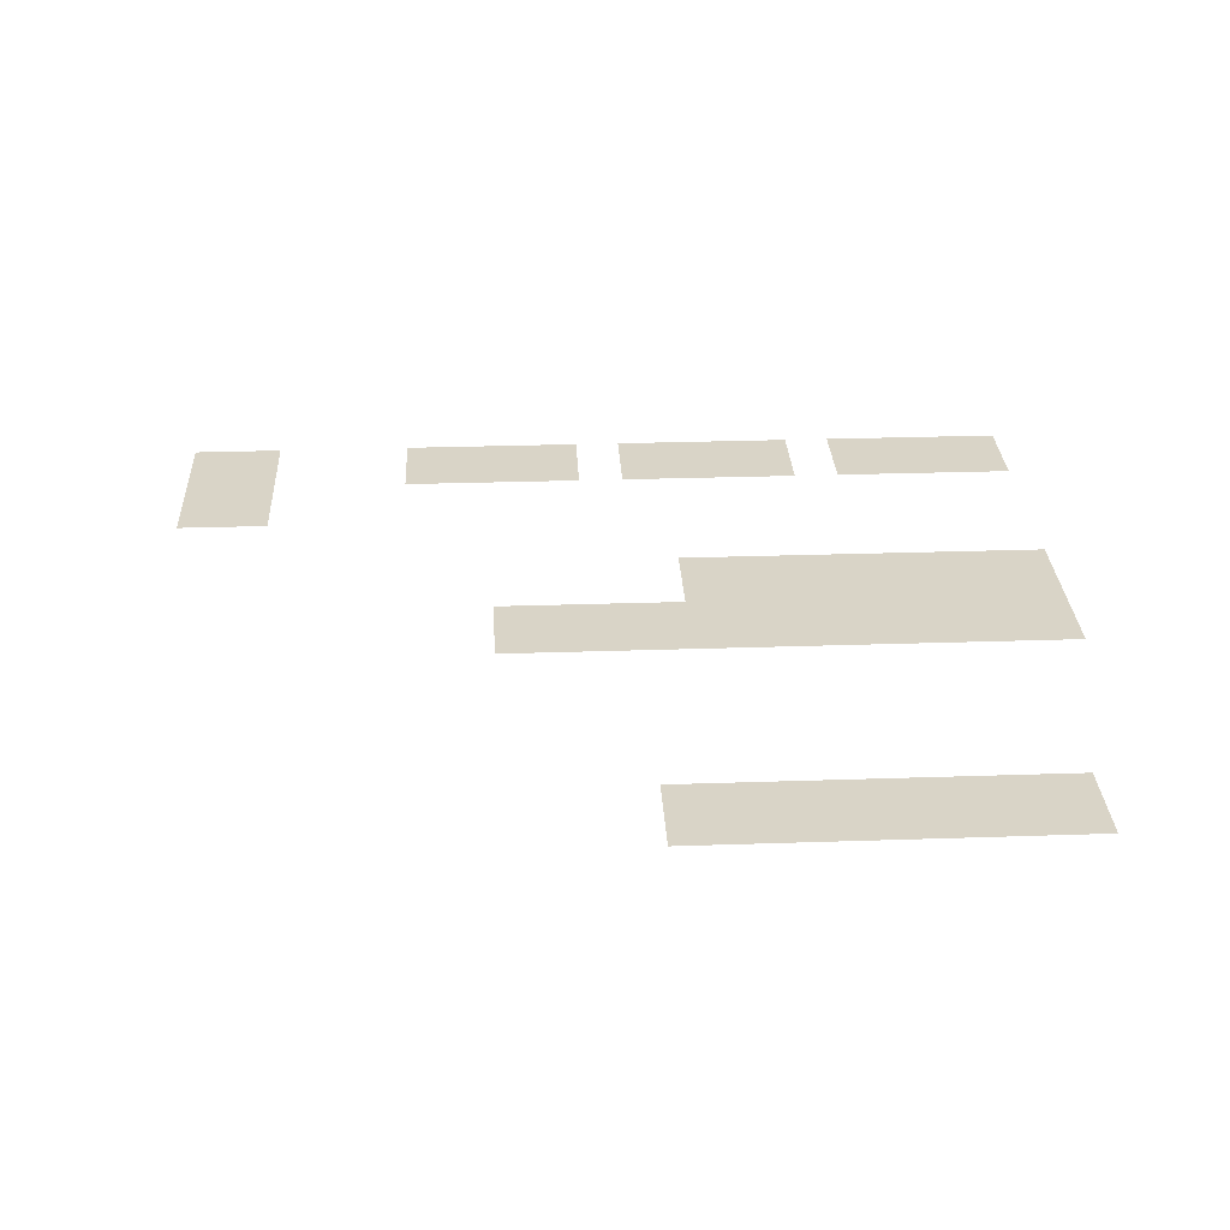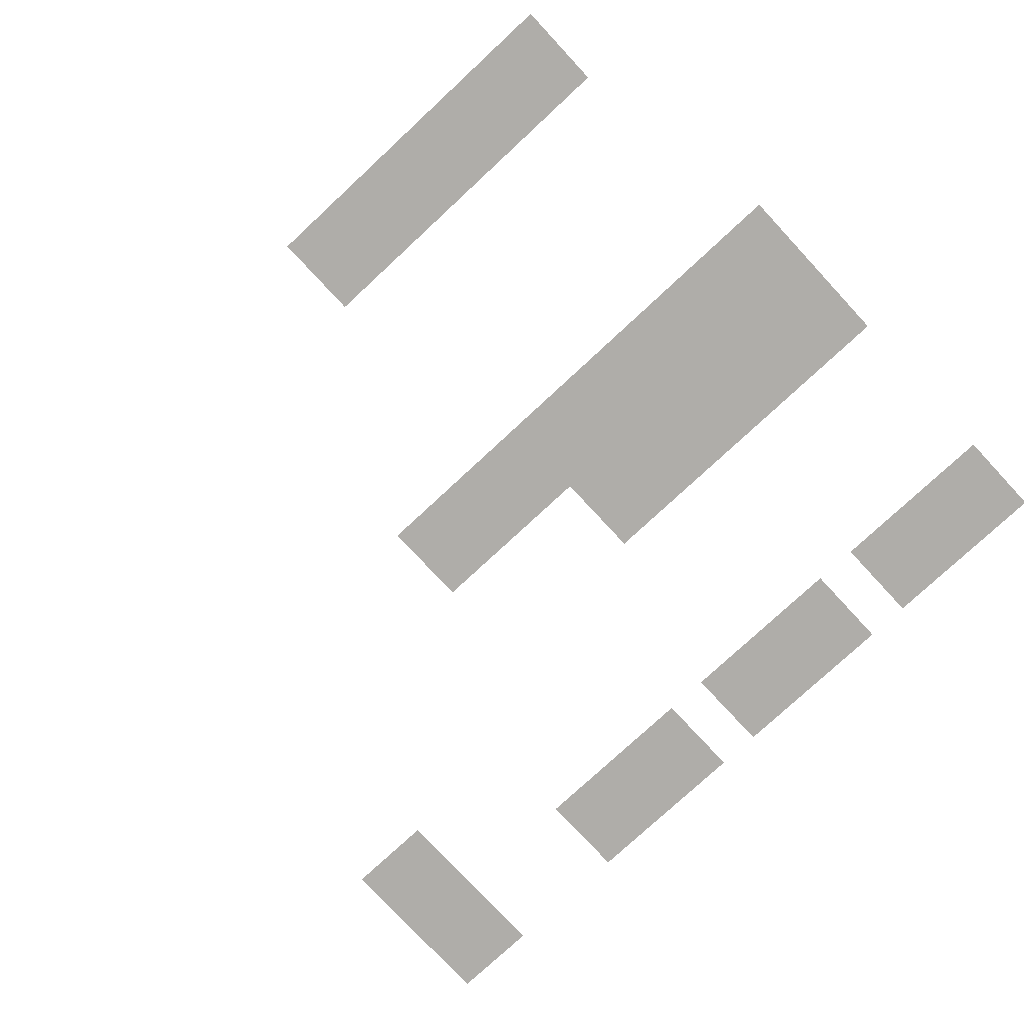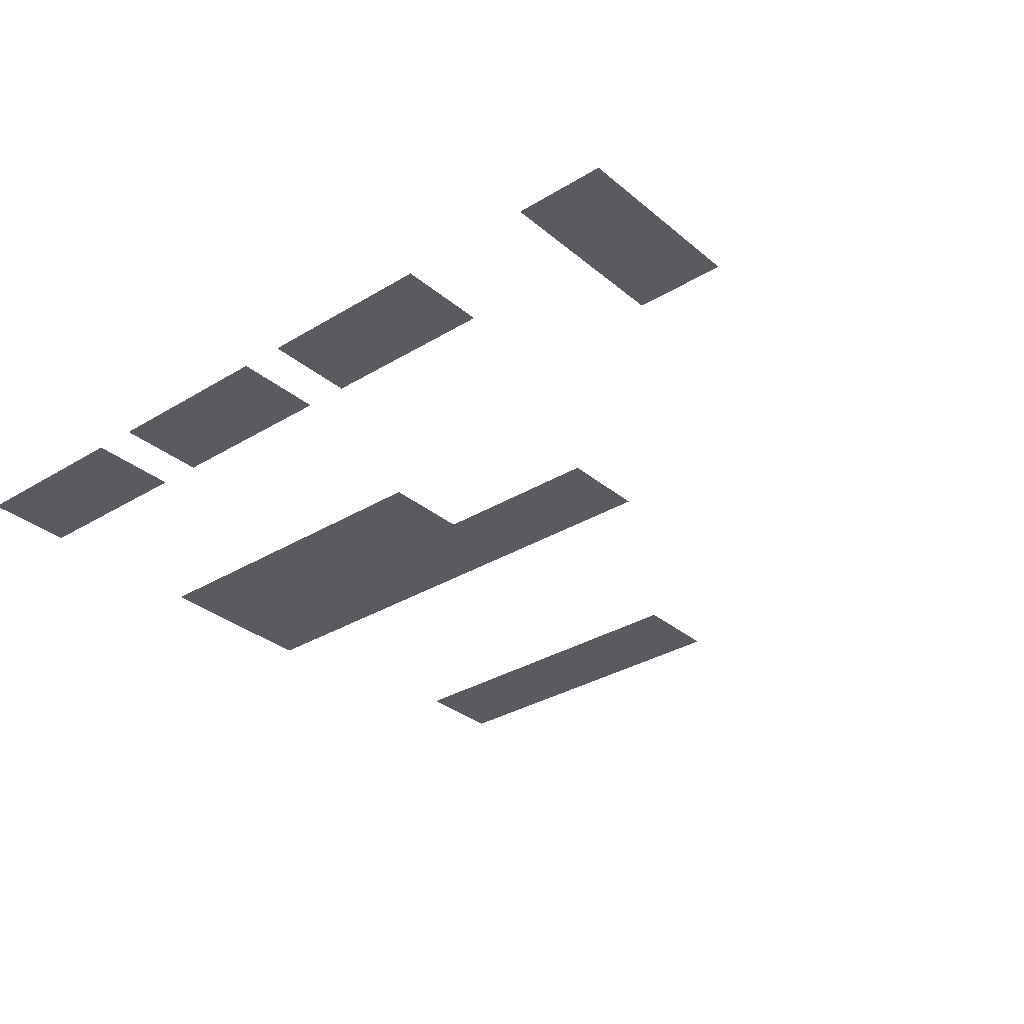
<metadata>
{"format":"obj","ext":"obj","renderer":"f3d","projection":"perspective","resolution":1024,"background":"white","views":[{"elev":28.7,"azim":-2.9,"up":"+Z"},{"elev":-77.4,"azim":42.9,"up":"+Z"},{"elev":-32.0,"azim":-139.4,"up":"+Z"}]}
</metadata>
<code>
v -21 -2 0
v -22 -2 0
v -22 -1 0
v -21 -1 0
v -20 -2 0
v -21 -2 0
v -21 -1 0
v -20 -1 0
v -16 -2 0
v -17 -2 0
v -17 -1 0
v -16 -1 0
v -15 -2 0
v -16 -2 0
v -16 -1 0
v -15 -1 0
v -14 -2 0
v -15 -2 0
v -15 -1 0
v -14 -1 0
v -13 -2 0
v -14 -2 0
v -14 -1 0
v -13 -1 0
v -11 -2 0
v -12 -2 0
v -12 -1 0
v -11 -1 0
v -10 -2 0
v -11 -2 0
v -11 -1 0
v -10 -1 0
v -9 -2 0
v -10 -2 0
v -10 -1 0
v -9 -1 0
v -8 -2 0
v -9 -2 0
v -9 -1 0
v -8 -1 0
v -6 -2 0
v -7 -2 0
v -7 -1 0
v -6 -1 0
v -5 -2 0
v -6 -2 0
v -6 -1 0
v -5 -1 0
v -4 -2 0
v -5 -2 0
v -5 -1 0
v -4 -1 0
v -3 -2 0
v -4 -2 0
v -4 -1 0
v -3 -1 0
v -21 -3 0
v -22 -3 0
v -22 -2 0
v -21 -2 0
v -20 -3 0
v -21 -3 0
v -21 -2 0
v -20 -2 0
v -16 -3 0
v -17 -3 0
v -17 -2 0
v -16 -2 0
v -15 -3 0
v -16 -3 0
v -16 -2 0
v -15 -2 0
v -14 -3 0
v -15 -3 0
v -15 -2 0
v -14 -2 0
v -13 -3 0
v -14 -3 0
v -14 -2 0
v -13 -2 0
v -11 -3 0
v -12 -3 0
v -12 -2 0
v -11 -2 0
v -10 -3 0
v -11 -3 0
v -11 -2 0
v -10 -2 0
v -9 -3 0
v -10 -3 0
v -10 -2 0
v -9 -2 0
v -8 -3 0
v -9 -3 0
v -9 -2 0
v -8 -2 0
v -6 -3 0
v -7 -3 0
v -7 -2 0
v -6 -2 0
v -5 -3 0
v -6 -3 0
v -6 -2 0
v -5 -2 0
v -4 -3 0
v -5 -3 0
v -5 -2 0
v -4 -2 0
v -3 -3 0
v -4 -3 0
v -4 -2 0
v -3 -2 0
v -21 -4 0
v -22 -4 0
v -22 -3 0
v -21 -3 0
v -20 -4 0
v -21 -4 0
v -21 -3 0
v -20 -3 0
v -21 -5 0
v -22 -5 0
v -22 -4 0
v -21 -4 0
v -20 -5 0
v -21 -5 0
v -21 -4 0
v -20 -4 0
v -10 -8 0
v -11 -8 0
v -11 -7 0
v -10 -7 0
v -9 -8 0
v -10 -8 0
v -10 -7 0
v -9 -7 0
v -8 -8 0
v -9 -8 0
v -9 -7 0
v -8 -7 0
v -7 -8 0
v -8 -8 0
v -8 -7 0
v -7 -7 0
v -6 -8 0
v -7 -8 0
v -7 -7 0
v -6 -7 0
v -5 -8 0
v -6 -8 0
v -6 -7 0
v -5 -7 0
v -4 -8 0
v -5 -8 0
v -5 -7 0
v -4 -7 0
v -3 -8 0
v -4 -8 0
v -4 -7 0
v -3 -7 0
v -10 -9 0
v -11 -9 0
v -11 -8 0
v -10 -8 0
v -9 -9 0
v -10 -9 0
v -10 -8 0
v -9 -8 0
v -8 -9 0
v -9 -9 0
v -9 -8 0
v -8 -8 0
v -7 -9 0
v -8 -9 0
v -8 -8 0
v -7 -8 0
v -6 -9 0
v -7 -9 0
v -7 -8 0
v -6 -8 0
v -5 -9 0
v -6 -9 0
v -6 -8 0
v -5 -8 0
v -4 -9 0
v -5 -9 0
v -5 -8 0
v -4 -8 0
v -3 -9 0
v -4 -9 0
v -4 -8 0
v -3 -8 0
v -14 -10 0
v -15 -10 0
v -15 -9 0
v -14 -9 0
v -13 -10 0
v -14 -10 0
v -14 -9 0
v -13 -9 0
v -12 -10 0
v -13 -10 0
v -13 -9 0
v -12 -9 0
v -11 -10 0
v -12 -10 0
v -12 -9 0
v -11 -9 0
v -10 -10 0
v -11 -10 0
v -11 -9 0
v -10 -9 0
v -9 -10 0
v -10 -10 0
v -10 -9 0
v -9 -9 0
v -8 -10 0
v -9 -10 0
v -9 -9 0
v -8 -9 0
v -7 -10 0
v -8 -10 0
v -8 -9 0
v -7 -9 0
v -6 -10 0
v -7 -10 0
v -7 -9 0
v -6 -9 0
v -5 -10 0
v -6 -10 0
v -6 -9 0
v -5 -9 0
v -4 -10 0
v -5 -10 0
v -5 -9 0
v -4 -9 0
v -3 -10 0
v -4 -10 0
v -4 -9 0
v -3 -9 0
v -14 -11 0
v -15 -11 0
v -15 -10 0
v -14 -10 0
v -13 -11 0
v -14 -11 0
v -14 -10 0
v -13 -10 0
v -12 -11 0
v -13 -11 0
v -13 -10 0
v -12 -10 0
v -11 -11 0
v -12 -11 0
v -12 -10 0
v -11 -10 0
v -10 -11 0
v -11 -11 0
v -11 -10 0
v -10 -10 0
v -9 -11 0
v -10 -11 0
v -10 -10 0
v -9 -10 0
v -8 -11 0
v -9 -11 0
v -9 -10 0
v -8 -10 0
v -7 -11 0
v -8 -11 0
v -8 -10 0
v -7 -10 0
v -6 -11 0
v -7 -11 0
v -7 -10 0
v -6 -10 0
v -5 -11 0
v -6 -11 0
v -6 -10 0
v -5 -10 0
v -4 -11 0
v -5 -11 0
v -5 -10 0
v -4 -10 0
v -3 -11 0
v -4 -11 0
v -4 -10 0
v -3 -10 0
v -11 -17 0
v -12 -17 0
v -12 -16 0
v -11 -16 0
v -10 -17 0
v -11 -17 0
v -11 -16 0
v -10 -16 0
v -9 -17 0
v -10 -17 0
v -10 -16 0
v -9 -16 0
v -8 -17 0
v -9 -17 0
v -9 -16 0
v -8 -16 0
v -7 -17 0
v -8 -17 0
v -8 -16 0
v -7 -16 0
v -6 -17 0
v -7 -17 0
v -7 -16 0
v -6 -16 0
v -5 -17 0
v -6 -17 0
v -6 -16 0
v -5 -16 0
v -4 -17 0
v -5 -17 0
v -5 -16 0
v -4 -16 0
v -11 -18 0
v -12 -18 0
v -12 -17 0
v -11 -17 0
v -10 -18 0
v -11 -18 0
v -11 -17 0
v -10 -17 0
v -9 -18 0
v -10 -18 0
v -10 -17 0
v -9 -17 0
v -8 -18 0
v -9 -18 0
v -9 -17 0
v -8 -17 0
v -7 -18 0
v -8 -18 0
v -8 -17 0
v -7 -17 0
v -6 -18 0
v -7 -18 0
v -7 -17 0
v -6 -17 0
v -5 -18 0
v -6 -18 0
v -6 -17 0
v -5 -17 0
v -4 -18 0
v -5 -18 0
v -5 -17 0
v -4 -17 0
g CAFAROOM2_mesh_0005
f 1 2 3 4
f 5 6 7 8
f 9 10 11 12
f 13 14 15 16
f 17 18 19 20
f 21 22 23 24
f 25 26 27 28
f 29 30 31 32
f 33 34 35 36
f 37 38 39 40
f 41 42 43 44
f 45 46 47 48
f 49 50 51 52
f 53 54 55 56
f 57 58 59 60
f 61 62 63 64
f 65 66 67 68
f 69 70 71 72
f 73 74 75 76
f 77 78 79 80
f 81 82 83 84
f 85 86 87 88
f 89 90 91 92
f 93 94 95 96
f 97 98 99 100
f 101 102 103 104
f 105 106 107 108
f 109 110 111 112
f 113 114 115 116
f 117 118 119 120
f 121 122 123 124
f 125 126 127 128
f 129 130 131 132
f 133 134 135 136
f 137 138 139 140
f 141 142 143 144
f 145 146 147 148
f 149 150 151 152
f 153 154 155 156
f 157 158 159 160
f 161 162 163 164
f 165 166 167 168
f 169 170 171 172
f 173 174 175 176
f 177 178 179 180
f 181 182 183 184
f 185 186 187 188
f 189 190 191 192
f 193 194 195 196
f 197 198 199 200
f 201 202 203 204
f 205 206 207 208
f 209 210 211 212
f 213 214 215 216
f 217 218 219 220
f 221 222 223 224
f 225 226 227 228
f 229 230 231 232
f 233 234 235 236
f 237 238 239 240
f 241 242 243 244
f 245 246 247 248
f 249 250 251 252
f 253 254 255 256
f 257 258 259 260
f 261 262 263 264
f 265 266 267 268
f 269 270 271 272
f 273 274 275 276
f 277 278 279 280
f 281 282 283 284
f 285 286 287 288
f 289 290 291 292
f 293 294 295 296
f 297 298 299 300
f 301 302 303 304
f 305 306 307 308
f 309 310 311 312
f 313 314 315 316
f 317 318 319 320
f 321 322 323 324
f 325 326 327 328
f 329 330 331 332
f 333 334 335 336
f 337 338 339 340
f 341 342 343 344
f 345 346 347 348
f 349 350 351 352

</code>
